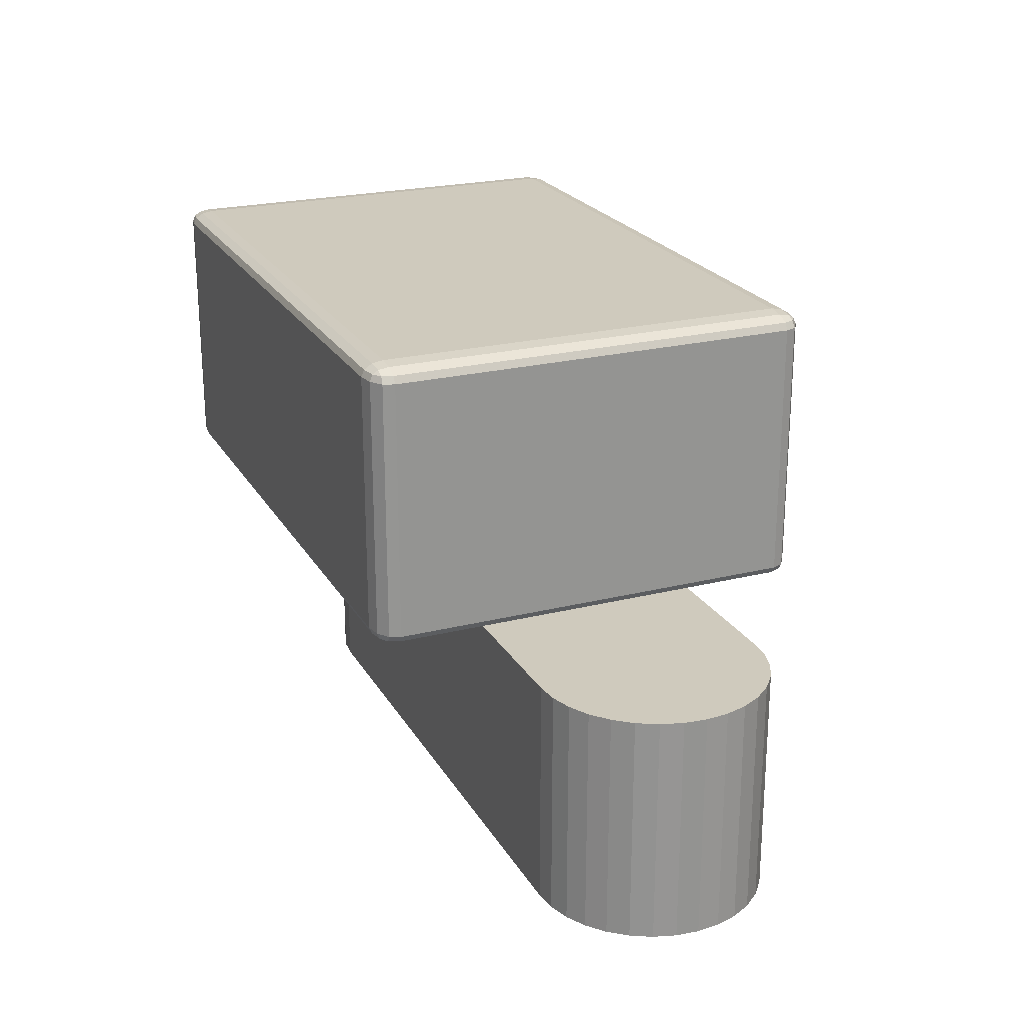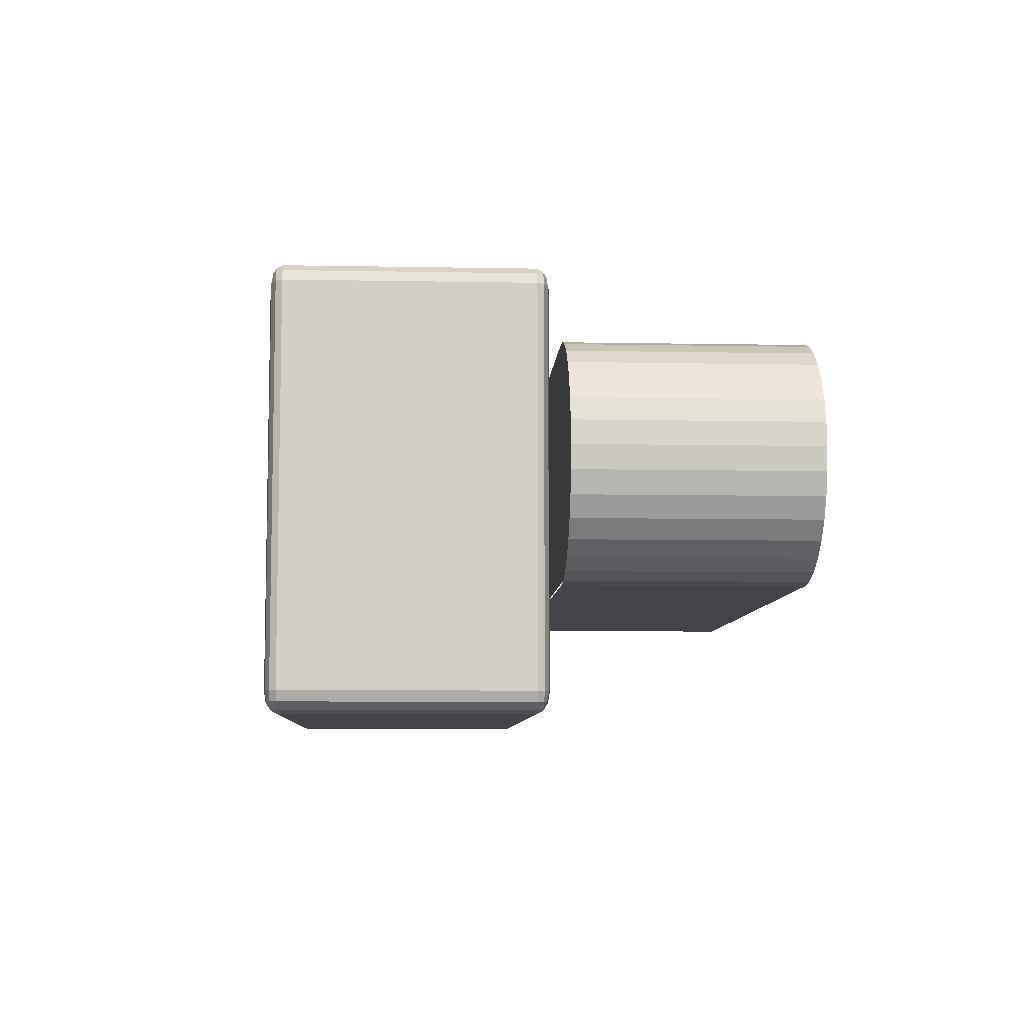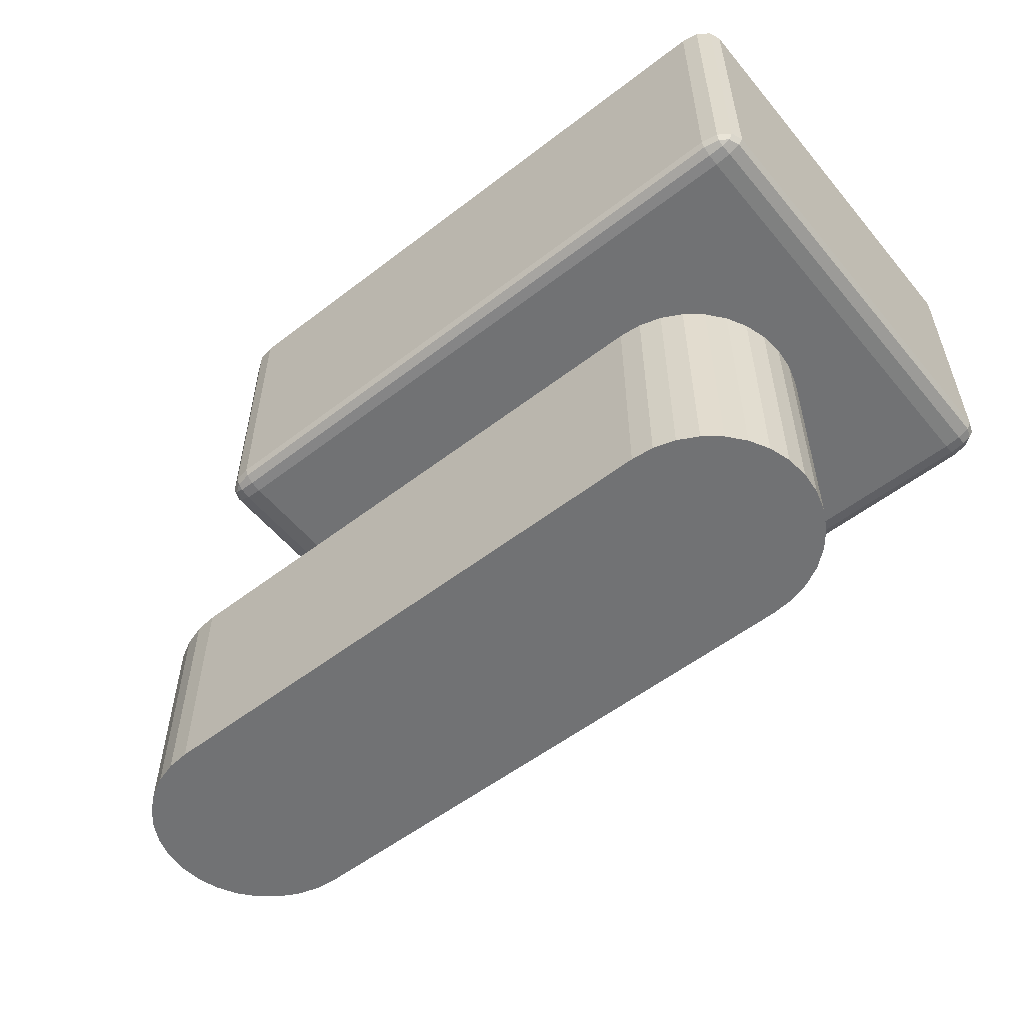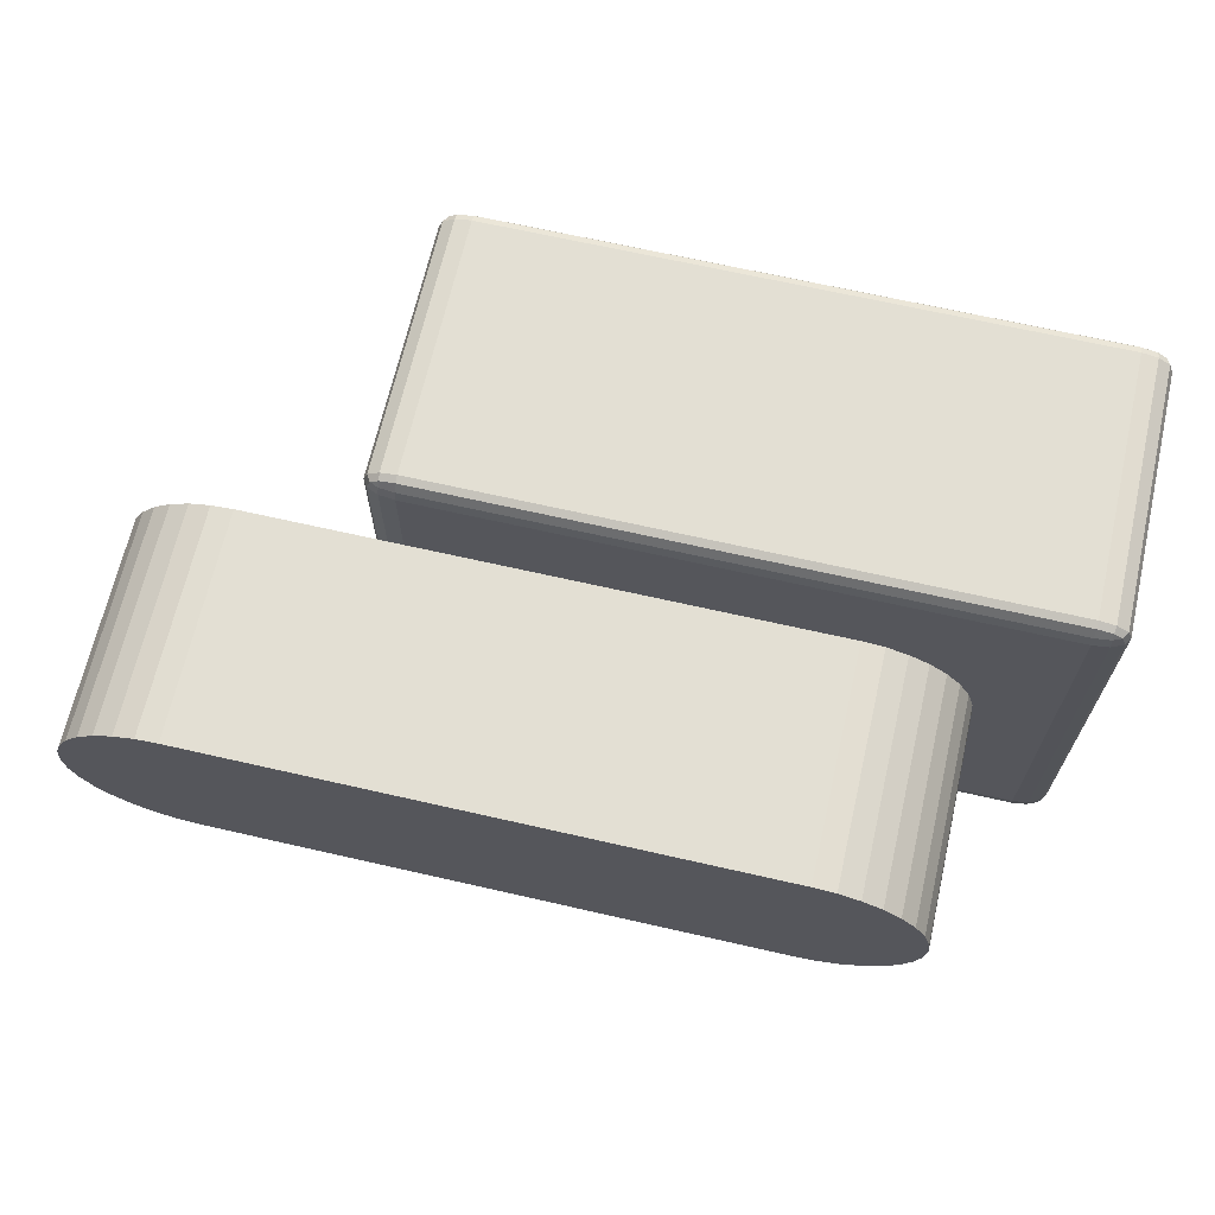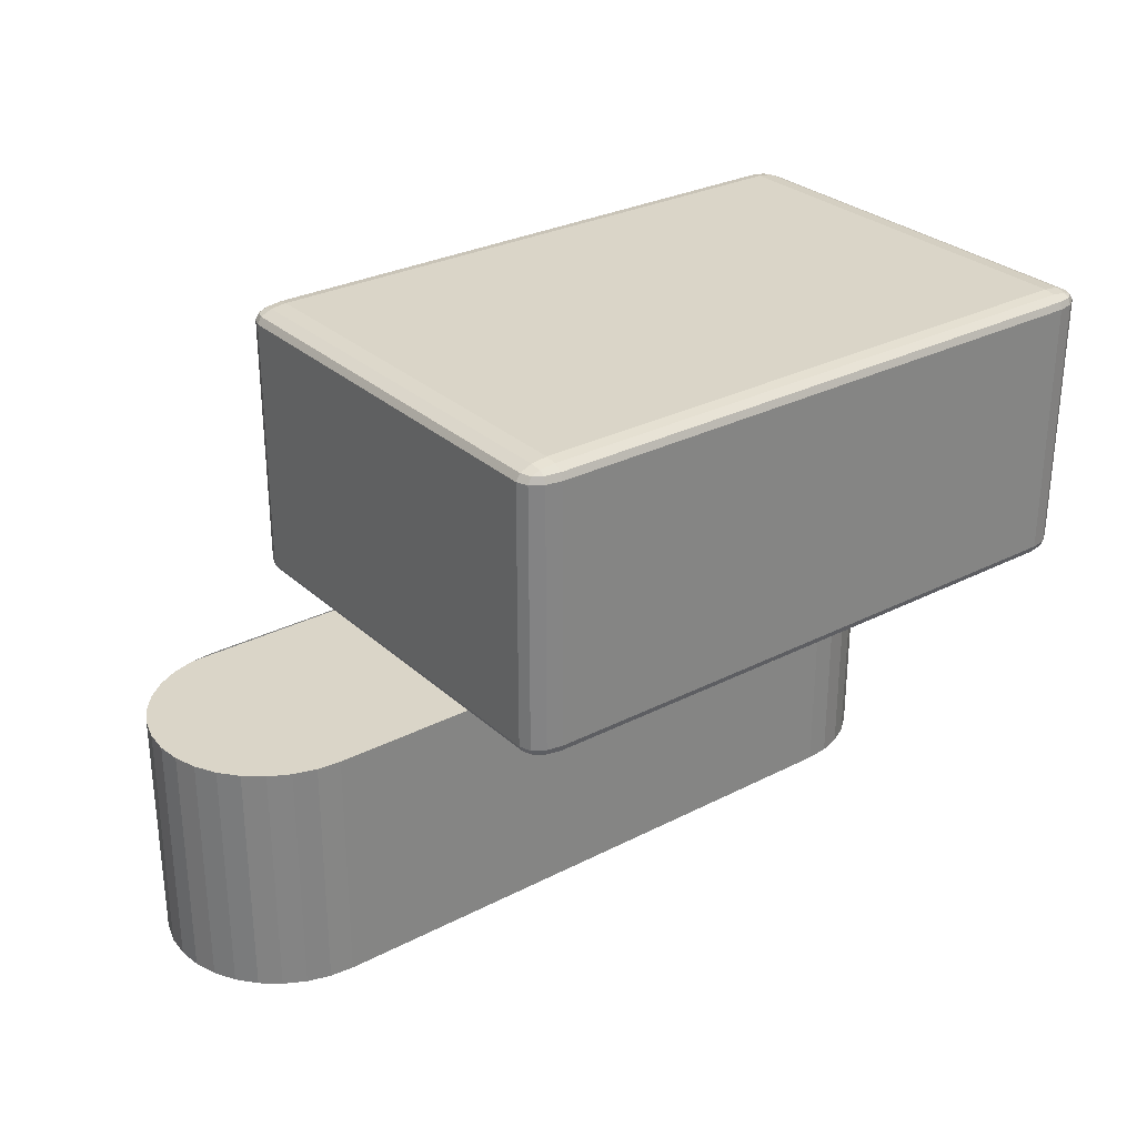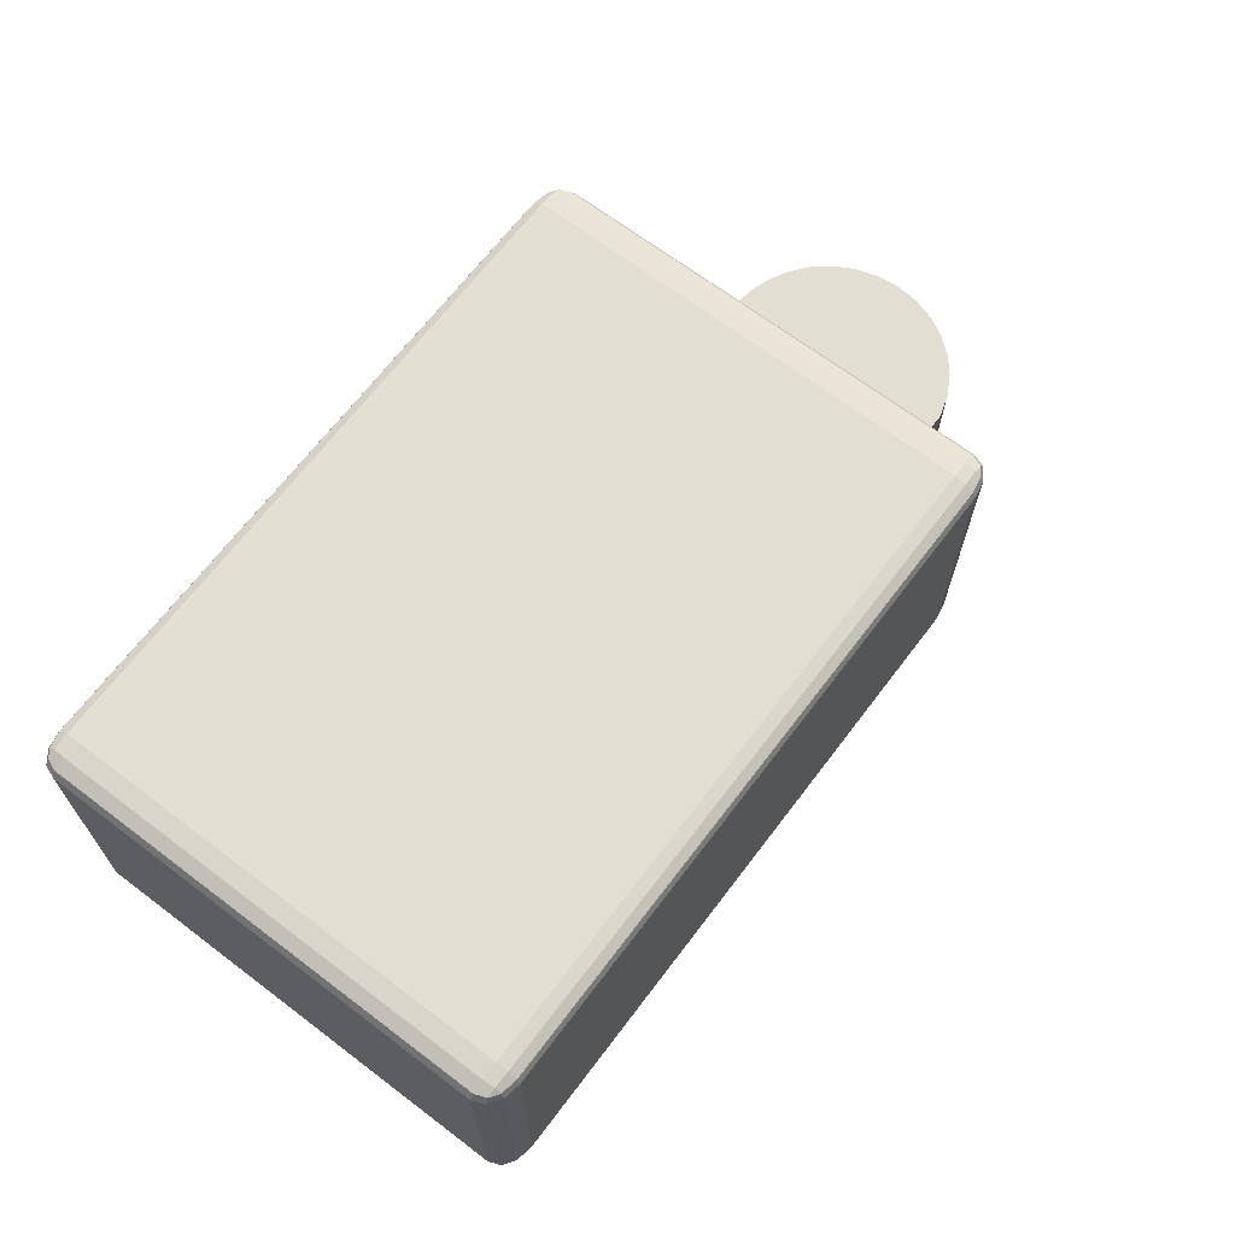
<metadata>
{"format":"obj","ext":"obj","renderer":"f3d","projection":"perspective","resolution":1024,"background":"white","views":[{"elev":22.9,"azim":-113.1,"up":"+Y"},{"elev":-7.7,"azim":-93.0,"up":"+Z"},{"elev":-55.4,"azim":39.0,"up":"+Y"},{"elev":67.1,"azim":12.9,"up":"+Z"},{"elev":29.1,"azim":-37.3,"up":"+Y"},{"elev":67.6,"azim":127.2,"up":"+Y"}]}
</metadata>
<code>
o Cube.001
v 0.0775 -0.1125 -0.05
v 0.0775 -0.1125 0.05
v 0.0775 -0.1125 0.05
v 0.0775 -0.1125 -0.05
v -0.1725 -0.1125 0.05
v -0.1725 -0.1125 -0.05
v -0.1725 -0.1125 -0.05
v 0.0775 -0.06511 0.05
v 0.0775 -0.0125 0.05
v -0.1725 -0.0125 0.05
v -0.1725 -0.1125 0.05
v -0.1725 -0.08213 -0.05
v -0.1725 -0.0125 -0.05
v 0.0775 -0.1125 -0.05
v 0.0775 -0.0125 0.05
v 0.0775 -0.0125 -0.05
v -0.1725 -0.1125 0.05
v -0.1725 -0.1125 -0.05
v -0.1823 -0.1125 0.04904
v -0.1916 -0.1125 0.04619
v -0.2003 -0.1125 0.04157
v -0.2079 -0.1125 0.03535
v -0.2141 -0.1125 0.02778
v -0.2187 -0.1125 0.01913
v -0.2215 -0.1125 0.009754
v -0.2225 -0.1125 -0
v -0.2215 -0.1125 -0.009755
v -0.2187 -0.1125 -0.01913
v -0.2141 -0.1125 -0.02778
v -0.2079 -0.1125 -0.03535
v -0.2003 -0.1125 -0.04157
v -0.1916 -0.1125 -0.04619
v -0.1823 -0.1125 -0.04904
v -0.1725 -0.0125 -0.05
v -0.1725 -0.0125 -0.05
v -0.1725 -0.0125 0.05
v -0.1725 -0.0125 0.05
v -0.1823 -0.0125 -0.04904
v -0.1823 -0.0125 0.04904
v -0.1916 -0.0125 0.04619
v -0.2003 -0.0125 0.04157
v -0.2079 -0.0125 0.03535
v -0.2141 -0.0125 0.02778
v -0.2187 -0.0125 0.01913
v -0.2215 -0.0125 0.009754
v -0.2225 -0.0125 -0
v -0.2215 -0.0125 -0.009755
v -0.2187 -0.0125 -0.01913
v -0.2141 -0.0125 -0.02778
v -0.2079 -0.0125 -0.03535
v -0.2003 -0.0125 -0.04157
v -0.1916 -0.0125 -0.04619
v 0.0775 -0.0125 -0.05
v 0.0775 -0.1125 -0.05
v 0.0775 -0.0125 -0.05
v 0.08725 -0.0125 -0.04904
v 0.08725 -0.1125 -0.04904
v 0.09663 -0.1125 -0.04619
v 0.1053 -0.1125 -0.04157
v 0.1129 -0.1125 -0.03535
v 0.1191 -0.1125 -0.02778
v 0.1237 -0.1125 -0.01913
v 0.1265 -0.1125 -0.009755
v 0.1275 -0.1125 -0
v 0.1265 -0.1125 0.009755
v 0.1237 -0.1125 0.01913
v 0.1191 -0.1125 0.02778
v 0.1129 -0.1125 0.03535
v 0.1053 -0.1125 0.04157
v 0.09663 -0.1125 0.04619
v 0.08725 -0.1125 0.04904
v 0.0775 -0.1125 0.05
v 0.0775 -0.0125 0.05
v 0.08725 -0.0125 0.04904
v 0.09663 -0.0125 0.04619
v 0.1053 -0.0125 0.04157
v 0.1129 -0.0125 0.03535
v 0.1191 -0.0125 0.02778
v 0.1237 -0.0125 0.01913
v 0.1265 -0.0125 0.009755
v 0.1275 -0.0125 -0
v 0.1265 -0.0125 -0.009755
v 0.1237 -0.0125 -0.01913
v 0.1191 -0.0125 -0.02778
v 0.1129 -0.0125 -0.03535
v 0.1053 -0.0125 -0.04157
v 0.09663 -0.0125 -0.04619
f 8 9 10 5 3
f 38 52 51 50 49 48 47 46 45 44 43 42 41 40 39 37 73 74 75 76 77 78 79 80 81 82 83 84 85 86 87 56 55
f 12 7 6
f 15 9 8
f 5 10 37 17
f 18 34 13 12 6
f 18 13 55 4
f 33 38 34 18
f 17 37 39 19
f 19 39 40 20
f 20 40 41 21
f 21 41 42 22
f 22 42 43 23
f 23 43 44 24
f 24 44 45 25
f 25 45 46 26
f 26 46 47 27
f 27 47 48 28
f 28 48 49 29
f 29 49 50 30
f 30 50 51 31
f 31 51 52 32
f 32 52 38 33
f 54 57 58 59 60 61 62 63 64 65 66 67 68 69 70 71 72 17 19 20 21 22 23 24 25 26 27 28 29 30 31 32 33 18
f 54 55 56 57
f 16 55 54 4 14
f 57 56 87 58
f 58 87 86 59
f 59 86 85 60
f 60 85 84 61
f 61 84 83 62
f 62 83 82 63
f 63 82 81 64
f 64 81 80 65
f 65 80 79 66
f 66 79 78 67
f 67 78 77 68
f 68 77 76 69
f 69 76 75 70
f 70 75 74 71
f 71 74 73 72
f 72 73 15 8 3
l 2 3
l 4 1
l 5 11
l 16 13
l 4 7
l 13 35
l 36 10
l 53 16
o Cube
v 0.1725 -0.006504 -0.09041
v 0.1586 -0.0125 -0.09041
v 0.1586 -0.006504 -0.1
v 0.1706 -0.009498 -0.09041
v 0.1706 -0.006504 -0.0952
v 0.1688 -0.009371 -0.09499
v 0.1586 -0.0117 -0.0952
v 0.1655 -0.0117 -0.09041
v 0.1652 -0.01092 -0.09499
v 0.1655 -0.006504 -0.09872
v 0.1586 -0.009498 -0.09872
v 0.1652 -0.009371 -0.09747
v 0.1725 -0.006504 0.09041
v 0.1586 -0.006504 0.1
v 0.1586 -0.0125 0.09041
v 0.1706 -0.006504 0.0952
v 0.1706 -0.009498 0.09041
v 0.1688 -0.009371 0.09499
v 0.1586 -0.009498 0.09872
v 0.1655 -0.006504 0.09872
v 0.1652 -0.009371 0.09747
v 0.1655 -0.0117 0.09041
v 0.1586 -0.0117 0.0952
v 0.1652 -0.01092 0.09499
v -0.1036 -0.006504 0.1
v -0.1175 -0.006504 0.09041
v -0.1036 -0.0125 0.09041
v -0.1105 -0.006504 0.09872
v -0.1036 -0.009498 0.09872
v -0.1102 -0.009371 0.09747
v -0.1156 -0.009498 0.09041
v -0.1156 -0.006504 0.0952
v -0.1138 -0.009371 0.09499
v -0.1036 -0.0117 0.0952
v -0.1105 -0.0117 0.09041
v -0.1102 -0.01092 0.09499
v -0.1036 -0.006504 -0.1
v -0.1036 -0.0125 -0.09041
v -0.1175 -0.006504 -0.09041
v -0.1036 -0.009498 -0.09872
v -0.1105 -0.006504 -0.09872
v -0.1102 -0.009371 -0.09747
v -0.1105 -0.0117 -0.09041
v -0.1036 -0.0117 -0.0952
v -0.1102 -0.01092 -0.09499
v -0.1156 -0.006504 -0.0952
v -0.1156 -0.009498 -0.09041
v -0.1138 -0.009371 -0.09499
v 0.1586 0.1065 -0.1
v 0.1586 0.1125 -0.09041
v 0.1725 0.1065 -0.09041
v 0.1586 0.1095 -0.09872
v 0.1655 0.1065 -0.09872
v 0.1652 0.1094 -0.09747
v 0.1655 0.1117 -0.09041
v 0.1586 0.1117 -0.0952
v 0.1652 0.1109 -0.09499
v 0.1706 0.1065 -0.0952
v 0.1706 0.1095 -0.09041
v 0.1688 0.1094 -0.09499
v 0.1586 0.1065 0.1
v 0.1725 0.1065 0.09041
v 0.1586 0.1125 0.09041
v 0.1655 0.1065 0.09872
v 0.1586 0.1095 0.09872
v 0.1652 0.1094 0.09747
v 0.1706 0.1095 0.09041
v 0.1706 0.1065 0.0952
v 0.1688 0.1094 0.09499
v 0.1586 0.1117 0.0952
v 0.1655 0.1117 0.09041
v 0.1652 0.1109 0.09499
v -0.1175 0.1065 0.09041
v -0.1036 0.1065 0.1
v -0.1036 0.1125 0.09041
v -0.1156 0.1065 0.0952
v -0.1156 0.1095 0.09041
v -0.1138 0.1094 0.09499
v -0.1036 0.1095 0.09872
v -0.1105 0.1065 0.09872
v -0.1102 0.1094 0.09747
v -0.1105 0.1117 0.09041
v -0.1036 0.1117 0.0952
v -0.1102 0.1109 0.09499
v -0.1175 0.1065 -0.09041
v -0.1036 0.1125 -0.09041
v -0.1036 0.1065 -0.1
v -0.1156 0.1095 -0.09041
v -0.1156 0.1065 -0.0952
v -0.1138 0.1094 -0.09499
v -0.1036 0.1117 -0.0952
v -0.1105 0.1117 -0.09041
v -0.1102 0.1109 -0.09499
v -0.1105 0.1065 -0.09872
v -0.1036 0.1095 -0.09872
v -0.1102 0.1094 -0.09747
f 136 90 124 174
f 101 148 161 112
f 113 160 172 126
f 137 173 162 150
f 88 138 149 100
f 88 91 93 92
f 91 95 96 93
f 89 94 96 95
f 94 98 99 96
f 90 97 99 98
f 97 92 93 99
f 93 96 99
f 100 103 105 104
f 103 107 108 105
f 101 106 108 107
f 106 110 111 108
f 102 109 111 110
f 109 104 105 111
f 105 108 111
f 112 115 117 116
f 115 119 120 117
f 113 118 120 119
f 118 122 123 120
f 114 121 123 122
f 121 116 117 123
f 117 120 123
f 124 127 129 128
f 127 131 132 129
f 125 130 132 131
f 130 134 135 132
f 126 133 135 134
f 133 128 129 135
f 129 132 135
f 136 139 141 140
f 139 143 144 141
f 137 142 144 143
f 142 146 147 144
f 138 145 147 146
f 145 140 141 147
f 141 144 147
f 148 151 153 152
f 151 155 156 153
f 149 154 156 155
f 154 158 159 156
f 150 157 159 158
f 157 152 153 159
f 153 156 159
f 160 163 165 164
f 163 167 168 165
f 161 166 168 167
f 166 170 171 168
f 162 169 171 170
f 169 164 165 171
f 165 168 171
f 172 175 177 176
f 175 179 180 177
f 173 178 180 179
f 178 182 183 180
f 174 181 183 182
f 181 176 177 183
f 177 180 183
f 88 100 104 91
f 91 104 109 95
f 95 109 102 89
f 89 125 131 94
f 94 131 127 98
f 98 127 124 90
f 90 136 140 97
f 97 140 145 92
f 92 145 138 88
f 101 112 116 106
f 106 116 121 110
f 110 121 114 102
f 100 149 155 103
f 103 155 151 107
f 107 151 148 101
f 113 126 134 118
f 118 134 130 122
f 122 130 125 114
f 112 161 167 115
f 115 167 163 119
f 119 163 160 113
f 126 172 176 133
f 133 176 181 128
f 128 181 174 124
f 137 150 158 142
f 142 158 154 146
f 146 154 149 138
f 136 174 182 139
f 139 182 178 143
f 143 178 173 137
f 150 162 170 157
f 157 170 166 152
f 152 166 161 148
f 162 173 179 169
f 169 179 175 164
f 164 175 172 160
f 89 102 114 125

</code>
